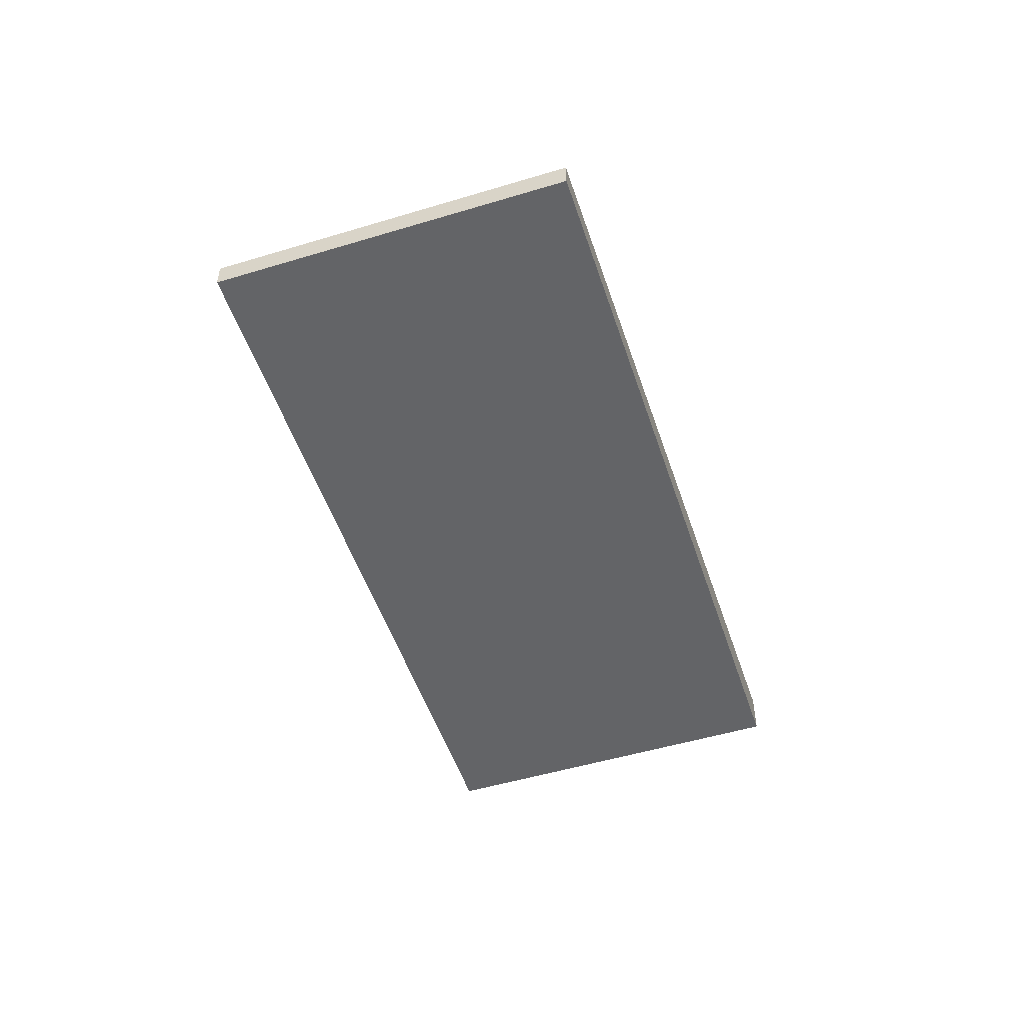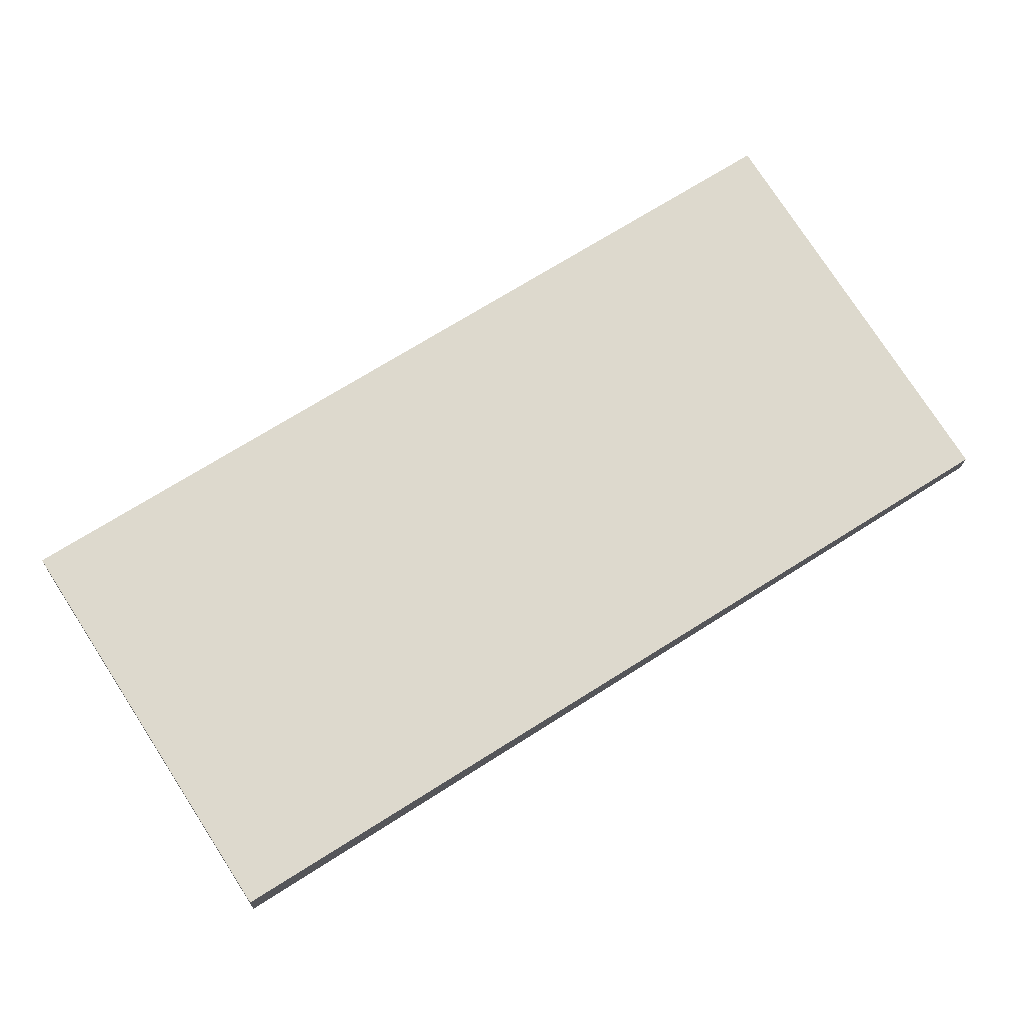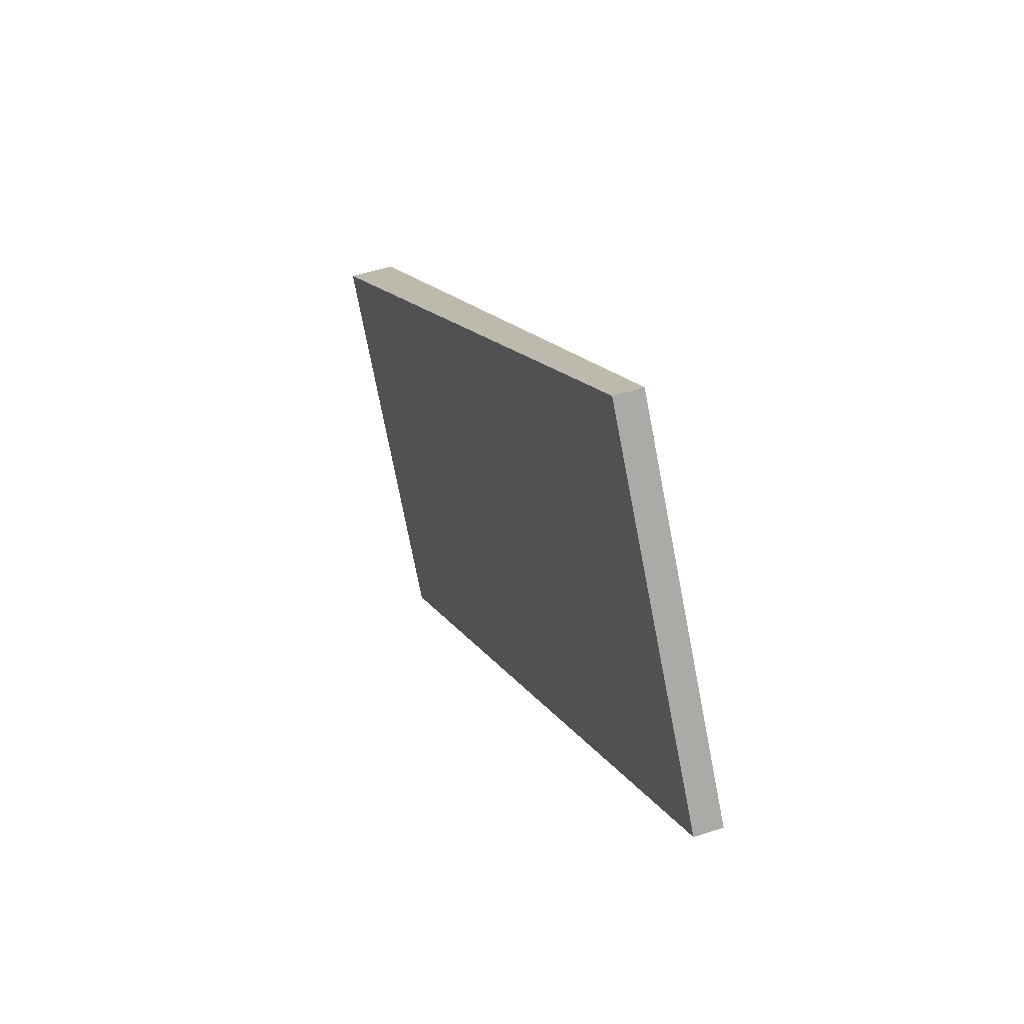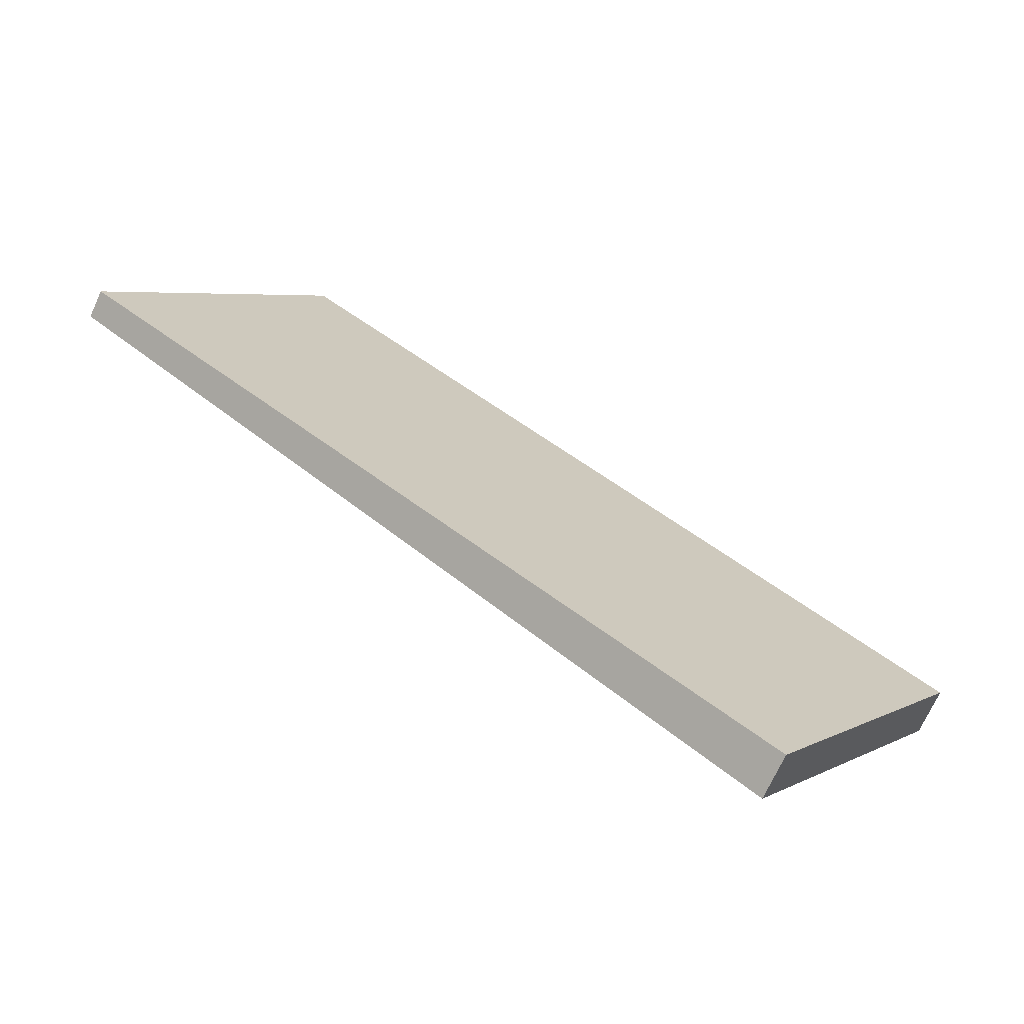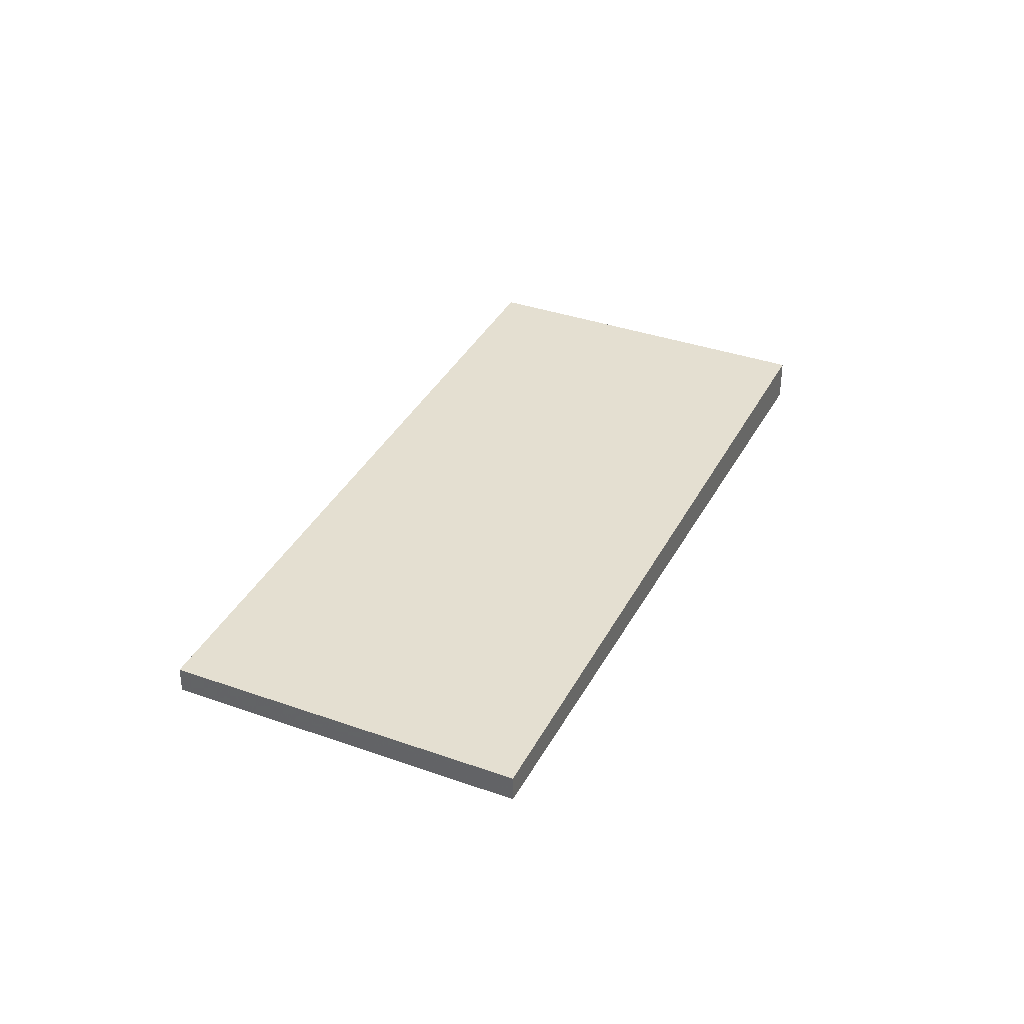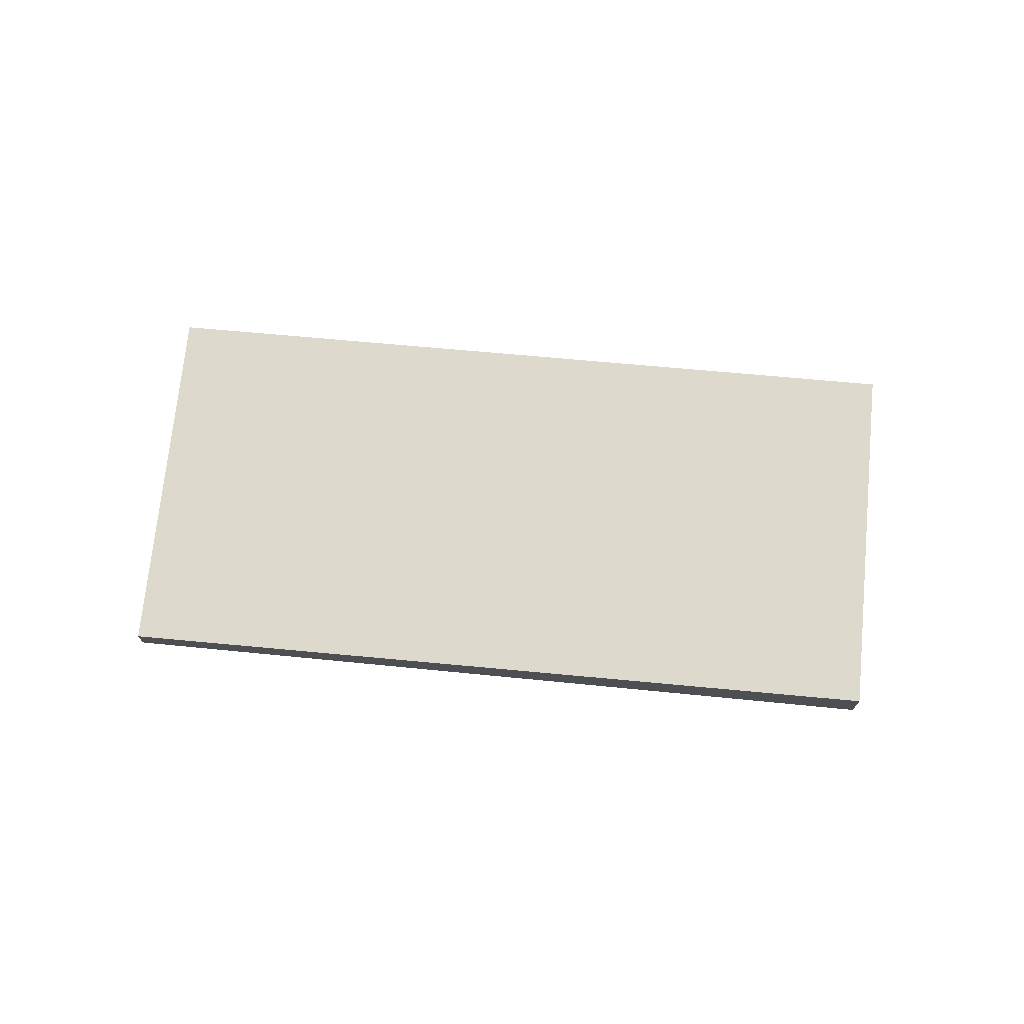
<metadata>
{"format":"obj","ext":"obj","renderer":"f3d","projection":"perspective","resolution":1024,"background":"white","views":[{"elev":-51.2,"azim":140.8,"up":"+Z"},{"elev":-16.9,"azim":-2.2,"up":"+Y"},{"elev":47.4,"azim":69.6,"up":"+Y"},{"elev":-70.6,"azim":155.5,"up":"+Y"},{"elev":35.9,"azim":147.7,"up":"+Z"},{"elev":71.7,"azim":-141.7,"up":"+Z"}]}
</metadata>
<code>
v -2156 -728.7 0.4069
v -2166 -735.2 0.6582
v -2169 -730.4 0.6634
v -2159 -723.9 0.4116
v -2166 -735.2 0.6582
v -2156 -728.7 0.4069
v -2156 -728.7 0
v -2166 -735.2 0
v -2169 -730.4 0.6634
v -2166 -735.2 0.6582
v -2166 -735.2 0
v -2169 -730.4 1.11e-16
v -2159 -723.9 0.4116
v -2169 -730.4 0.6634
v -2169 -730.4 1.11e-16
v -2159 -723.9 0
v -2156 -728.7 0.4069
v -2159 -723.9 0.4116
v -2159 -723.9 0
v -2156 -728.7 0
v -2156 -728.7 0
v -2166 -735.2 0
v -2169 -730.4 0
v -2159 -723.9 0
f 2 3 4 1
f 6 7 8 5
f 10 11 12 9
f 14 15 16 13
f 18 19 20 17
f 22 23 24 21

</code>
